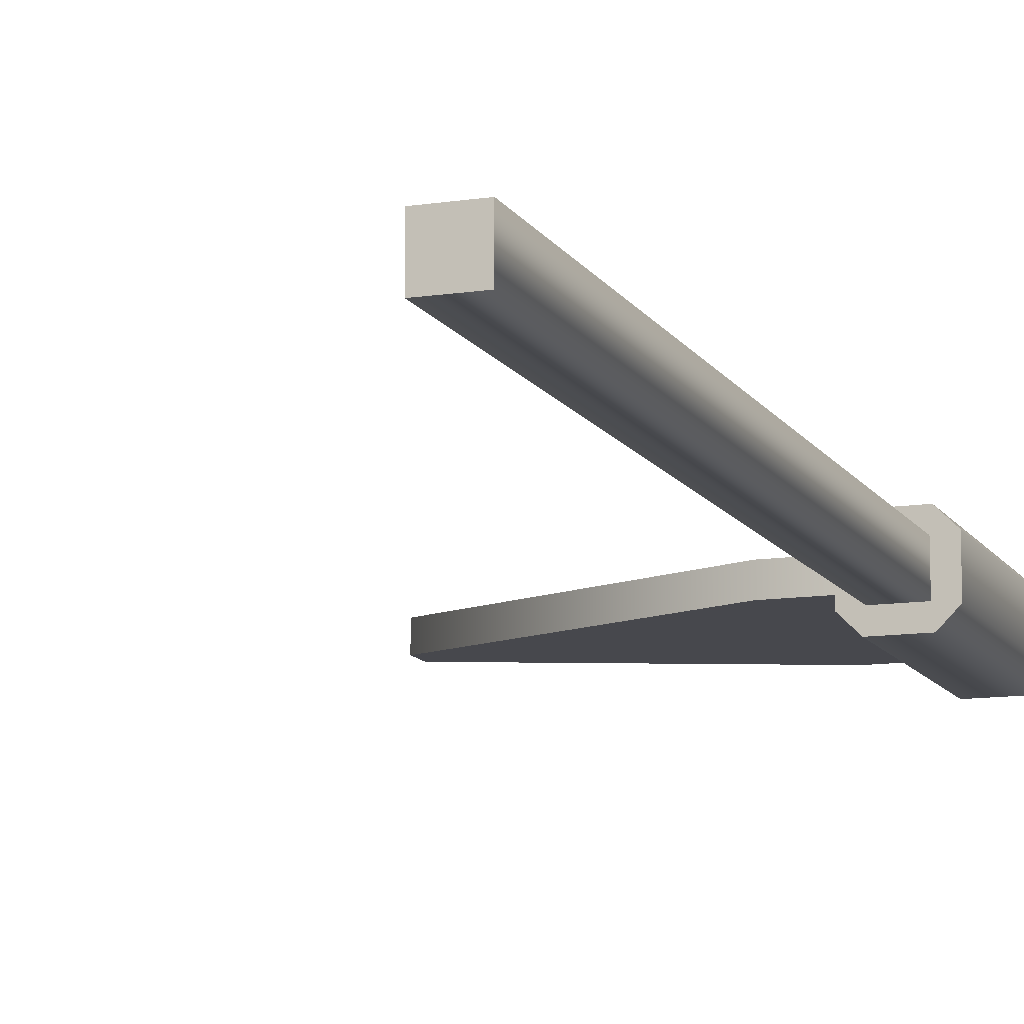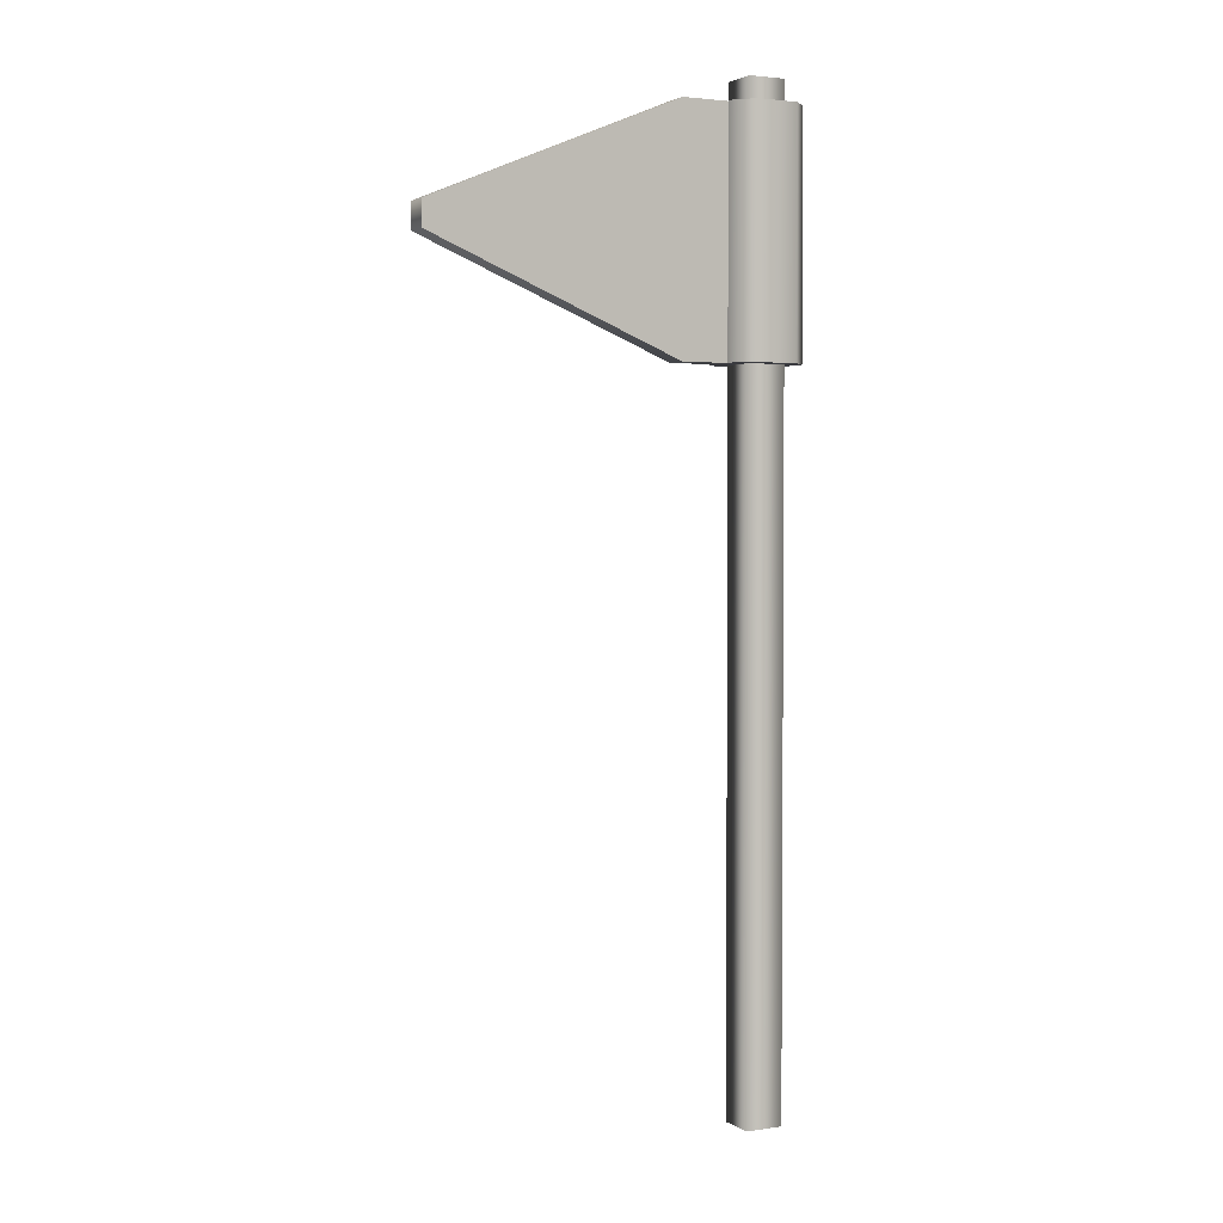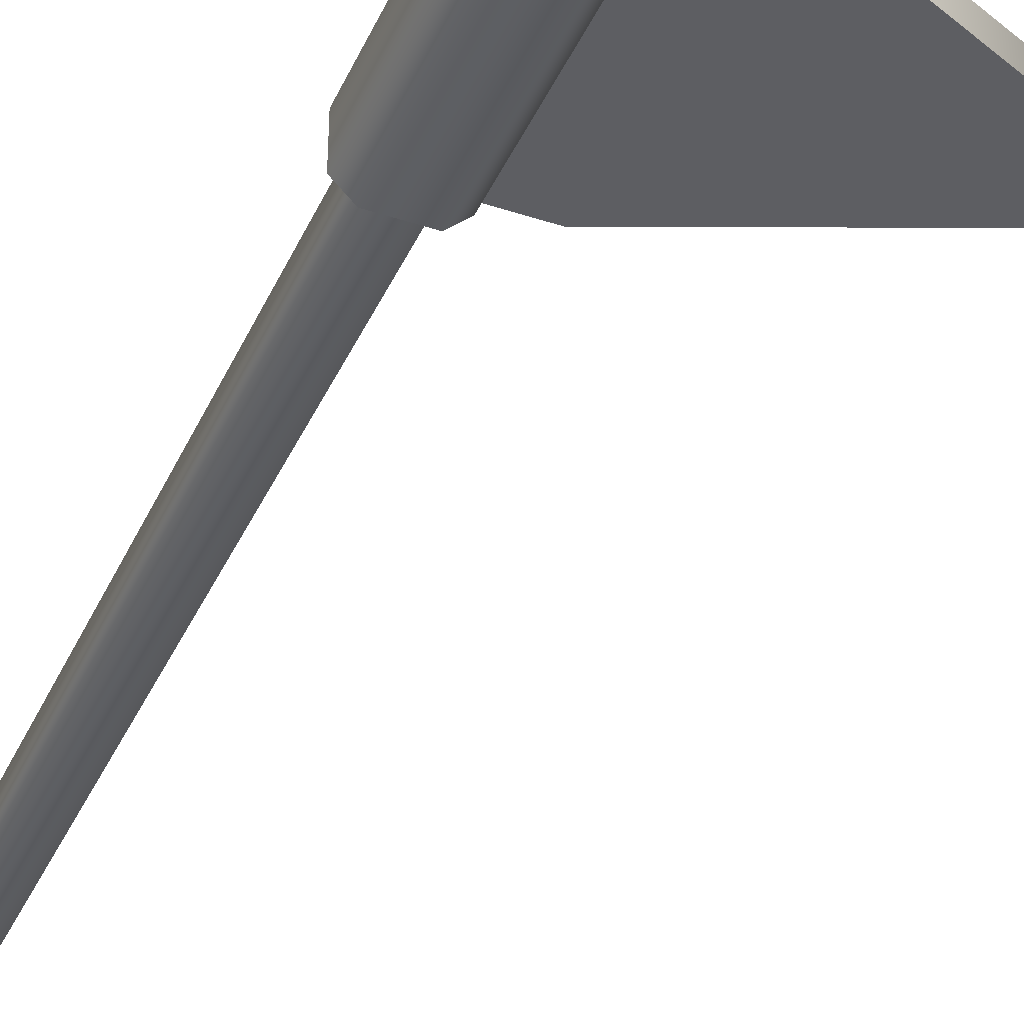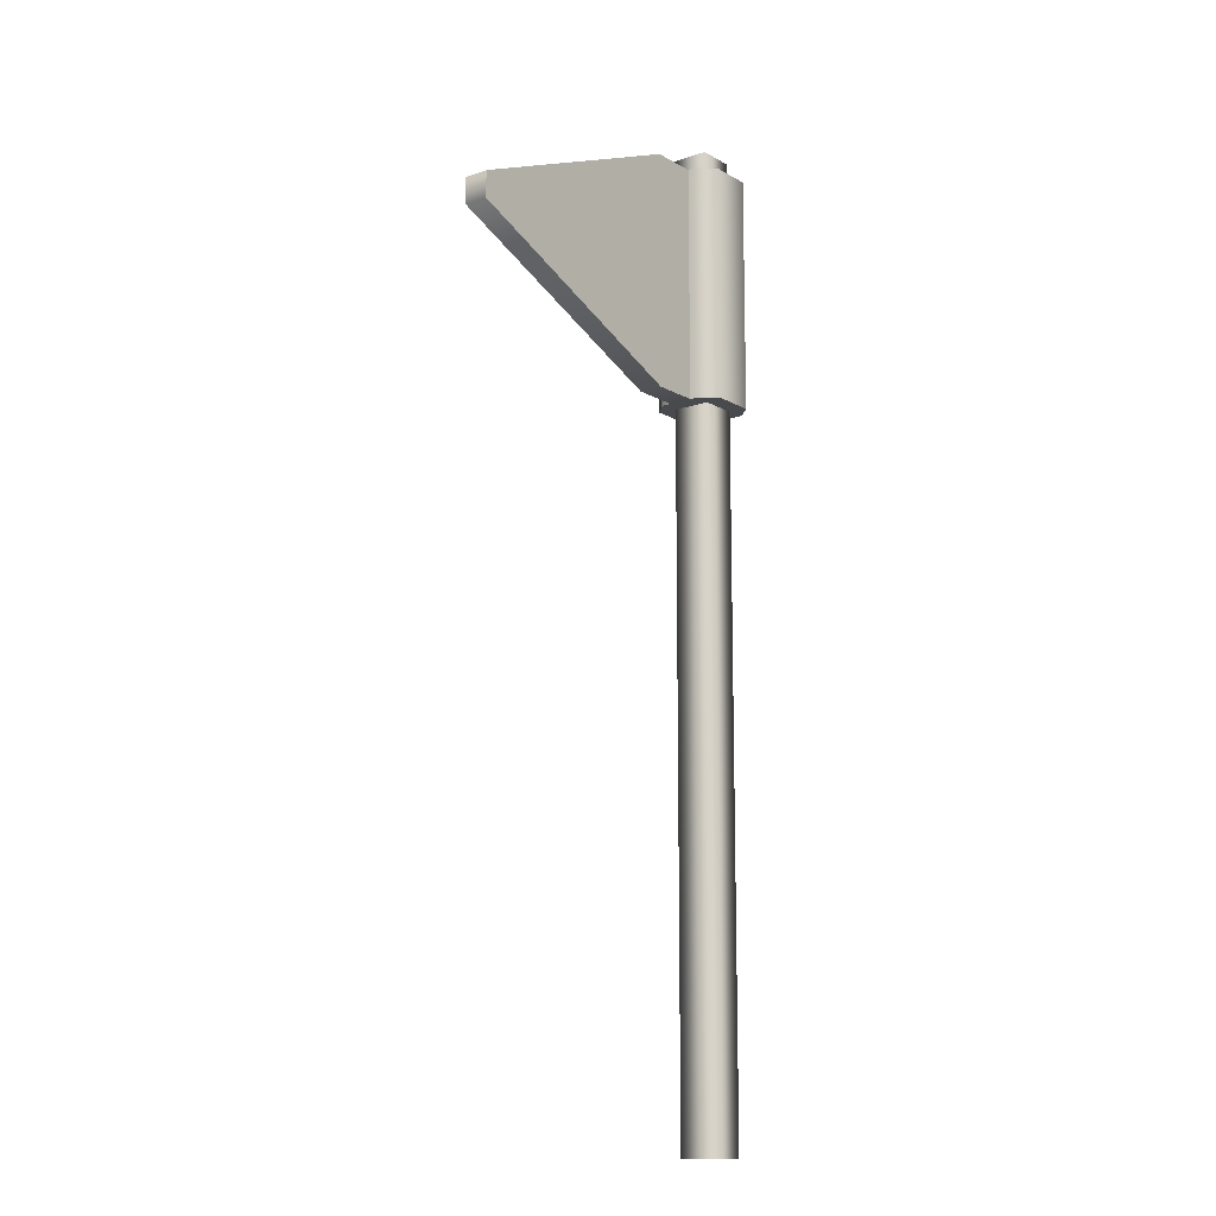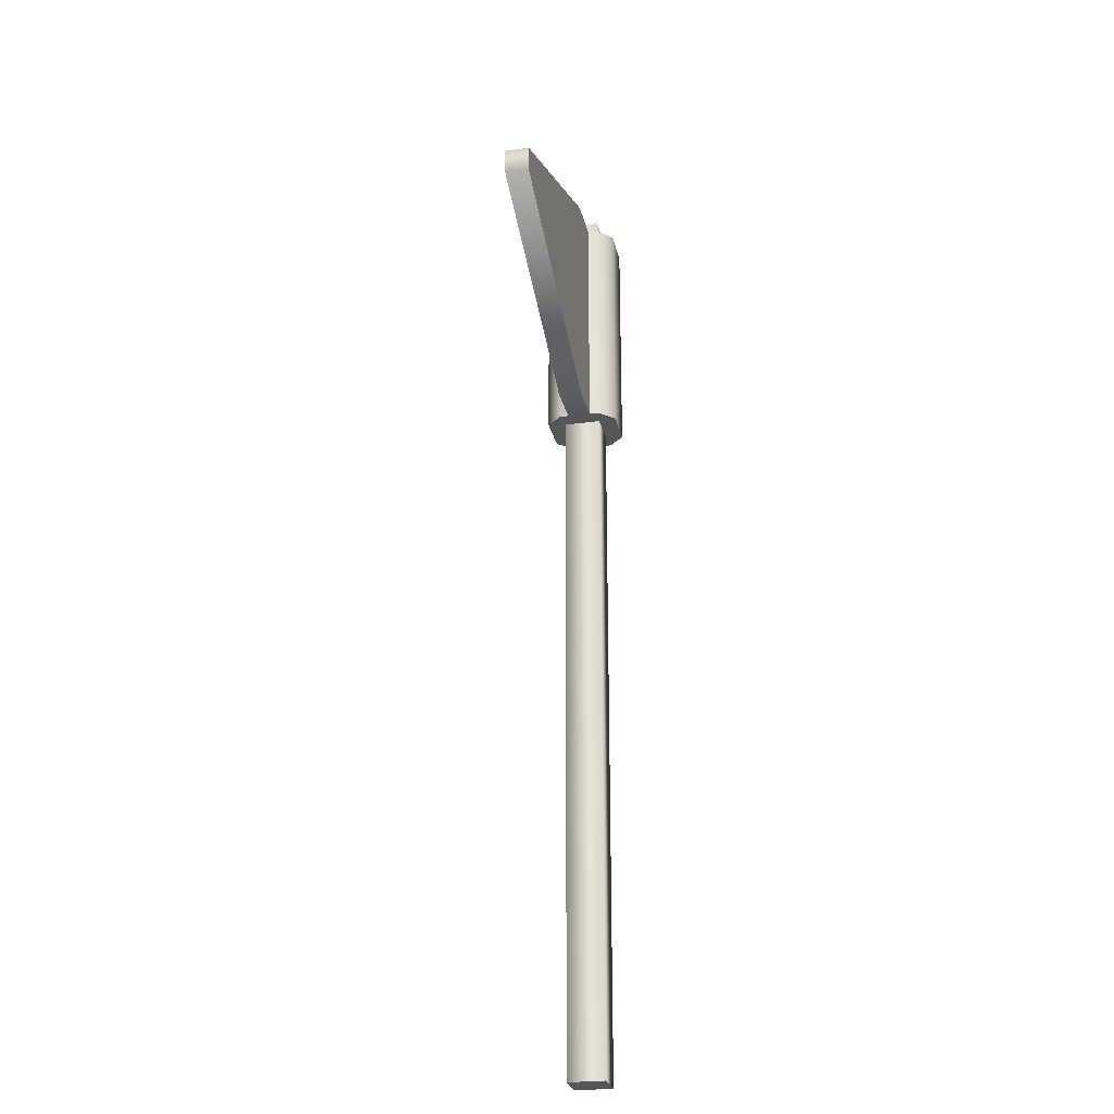
<metadata>
{"format":"obj","ext":"obj","renderer":"f3d","projection":"perspective","resolution":1024,"background":"white","views":[{"elev":-11.9,"azim":20.0,"up":"+Z"},{"elev":2.7,"azim":-27.4,"up":"+Y"},{"elev":-38.4,"azim":157.3,"up":"+Z"},{"elev":-12.9,"azim":-52.0,"up":"+Y"},{"elev":-25.9,"azim":-77.9,"up":"+Y"}]}
</metadata>
<code>
g flag-green
v 0.03903 0.75 0.0223 1 1 1
v 0.03903 0.75 -0.0223 1 1 1
v 0.0223 0.75 0.03903 1 1 1
v 0.0223 0.75 -0.03903 1 1 1
v -0.0223 0.75 0.03903 1 1 1
v -0.0223 0.75 -0.03903 1 1 1
v -0.03903 0.75 0.0223 1 1 1
v -0.03903 0.75 -0.0223 1 1 1
v 0.03903 0.9999 0.0223 1 1 1
v 0.0223 0.9999 0.03903 1 1 1
v -0.03903 0.9999 0.0223 1 1 1
v -0.0223 0.9999 0.03903 1 1 1
v 0.0223 0.9999 -0.03903 1 1 1
v 0.03903 0.9999 -0.0223 1 1 1
v -0.0223 0.9999 -0.03903 1 1 1
v -0.03903 0.9999 -0.0223 1 1 1
v -0.03903 0.75 -0.0125 1 1 1
v -0.08903 0.75 -0.0125 1 1 1
v -0.03903 0.75 0.0125 1 1 1
v -0.08903 0.75 0.0125 1 1 1
v -0.08903 0.9999 -0.0125 1 1 1
v -0.03903 0.9999 -0.0125 1 1 1
v -0.08903 0.9999 0.0125 1 1 1
v -0.03903 0.9999 0.0125 1 1 1
v -0.3565 0.8614 -0.0125 1 1 1
v -0.3565 0.8885 -0.0125 1 1 1
v -0.3565 0.8614 0.0125 1 1 1
v -0.3565 0.8885 0.0125 1 1 1
v 0.02 0 0.02 1 1 1
v 0.02 0 -0.02 1 1 1
v -0.02 0 0.02 1 1 1
v -0.02 0 -0.02 1 1 1
v 0.02 1.025 -0.02 1 1 1
v 0.02 1.025 0.02 1 1 1
v -0.02 1.025 -0.02 1 1 1
v -0.02 1.025 0.02 1 1 1
f 3 2 1
f 2 3 4
f 4 3 5
f 4 5 6
f 6 5 7
f 6 7 8
f 10 1 9
f 1 10 3
f 5 11 7
f 11 5 12
f 14 4 13
f 4 14 2
f 8 15 6
f 15 8 16
f 13 9 14
f 9 13 10
f 10 13 15
f 10 15 12
f 12 15 16
f 12 16 11
f 10 5 3
f 5 10 12
f 9 2 14
f 2 9 1
f 15 4 6
f 4 15 13
f 7 16 8
f 16 7 11
f 19 18 17
f 18 19 20
f 23 22 21
f 22 23 24
f 18 22 17
f 22 18 21
f 21 18 25
f 21 25 26
f 24 20 19
f 20 24 23
f 20 23 27
f 27 23 28
f 28 21 26
f 21 28 23
f 20 25 18
f 25 20 27
f 25 28 26
f 28 25 27
f 1 2 3
f 4 3 2
f 5 3 4
f 6 5 4
f 7 5 6
f 8 7 6
f 9 1 10
f 3 10 1
f 7 11 5
f 12 5 11
f 13 4 14
f 2 14 4
f 6 15 8
f 16 8 15
f 14 9 13
f 10 13 9
f 15 13 10
f 12 15 10
f 16 15 12
f 11 16 12
f 3 5 10
f 12 10 5
f 14 2 9
f 1 9 2
f 6 4 15
f 13 15 4
f 8 16 7
f 11 7 16
f 31 30 29
f 30 31 32
f 35 34 33
f 34 35 36
f 34 30 33
f 30 34 29
f 34 31 29
f 31 34 36
f 31 35 32
f 35 31 36
f 35 30 32
f 30 35 33
g flag-green
f 3 2 1
f 2 3 4
f 4 3 5
f 4 5 6
f 6 5 7
f 6 7 8
f 10 1 9
f 1 10 3
f 5 11 7
f 11 5 12
f 14 4 13
f 4 14 2
f 8 15 6
f 15 8 16
f 13 9 14
f 9 13 10
f 10 13 15
f 10 15 12
f 12 15 16
f 12 16 11
f 10 5 3
f 5 10 12
f 9 2 14
f 2 9 1
f 15 4 6
f 4 15 13
f 7 16 8
f 16 7 11
f 19 18 17
f 18 19 20
f 23 22 21
f 22 23 24
f 18 22 17
f 22 18 21
f 21 18 25
f 21 25 26
f 24 20 19
f 20 24 23
f 20 23 27
f 27 23 28
f 28 21 26
f 21 28 23
f 20 25 18
f 25 20 27
f 25 28 26
f 28 25 27
f 1 2 3
f 4 3 2
f 5 3 4
f 6 5 4
f 7 5 6
f 8 7 6
f 9 1 10
f 3 10 1
f 7 11 5
f 12 5 11
f 13 4 14
f 2 14 4
f 6 15 8
f 16 8 15
f 14 9 13
f 10 13 9
f 15 13 10
f 12 15 10
f 16 15 12
f 11 16 12
f 3 5 10
f 12 10 5
f 14 2 9
f 1 9 2
f 6 4 15
f 13 15 4
f 8 16 7
f 11 7 16
f 31 30 29
f 30 31 32
f 35 34 33
f 34 35 36
f 34 30 33
f 30 34 29
f 34 31 29
f 31 34 36
f 31 35 32
f 35 31 36
f 35 30 32
f 30 35 33

</code>
